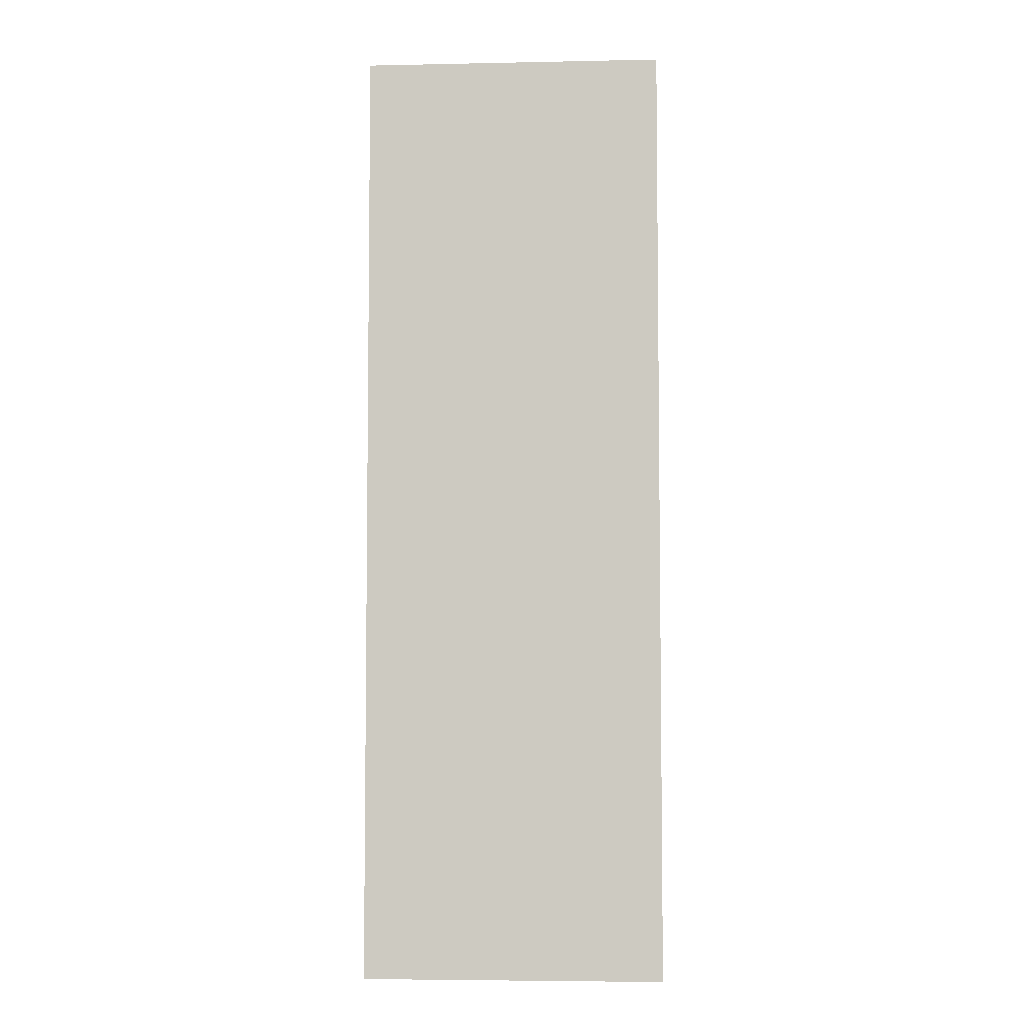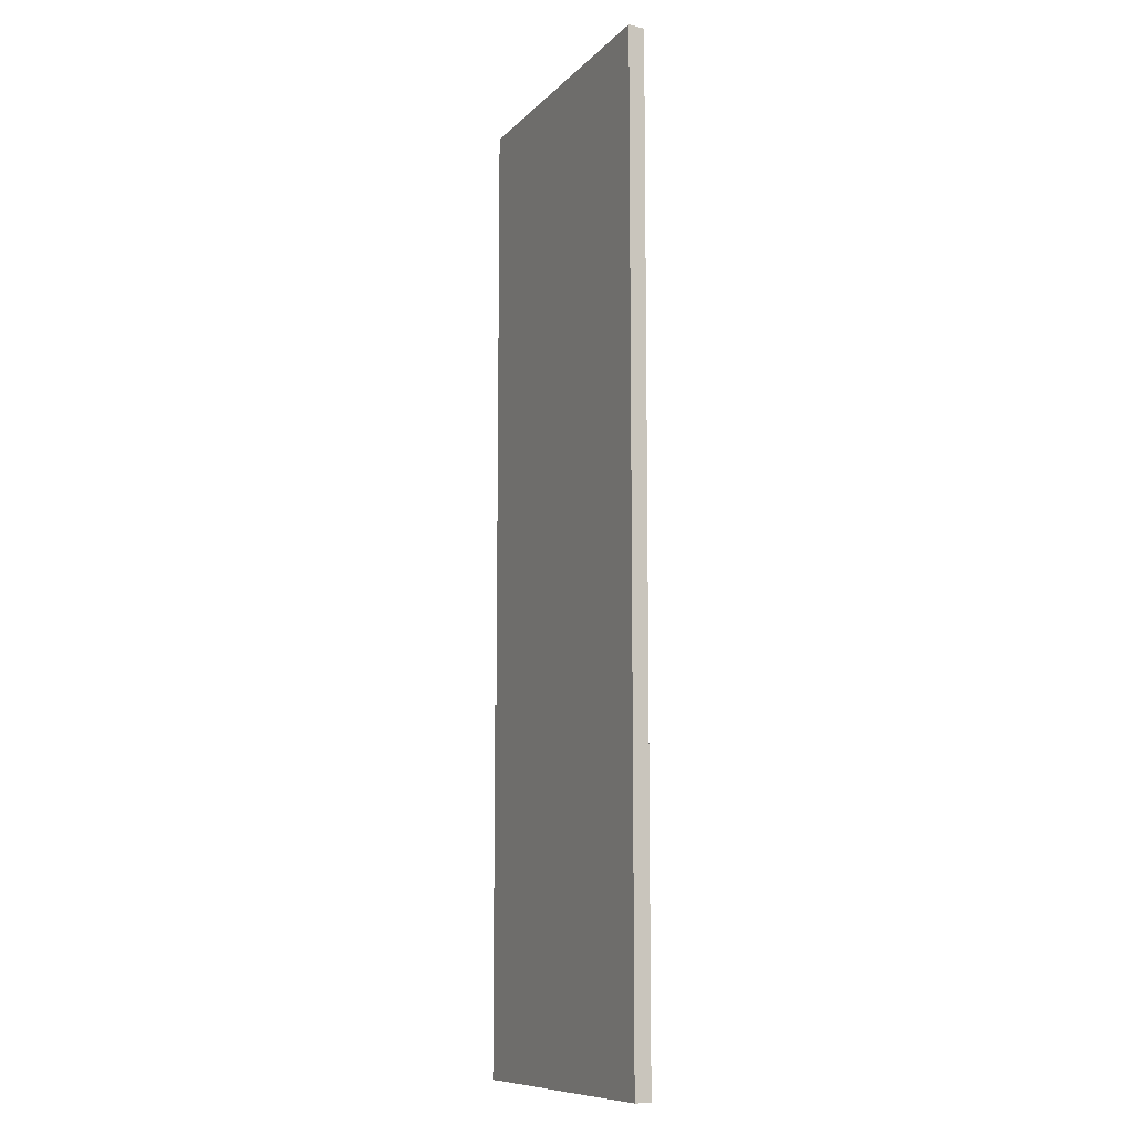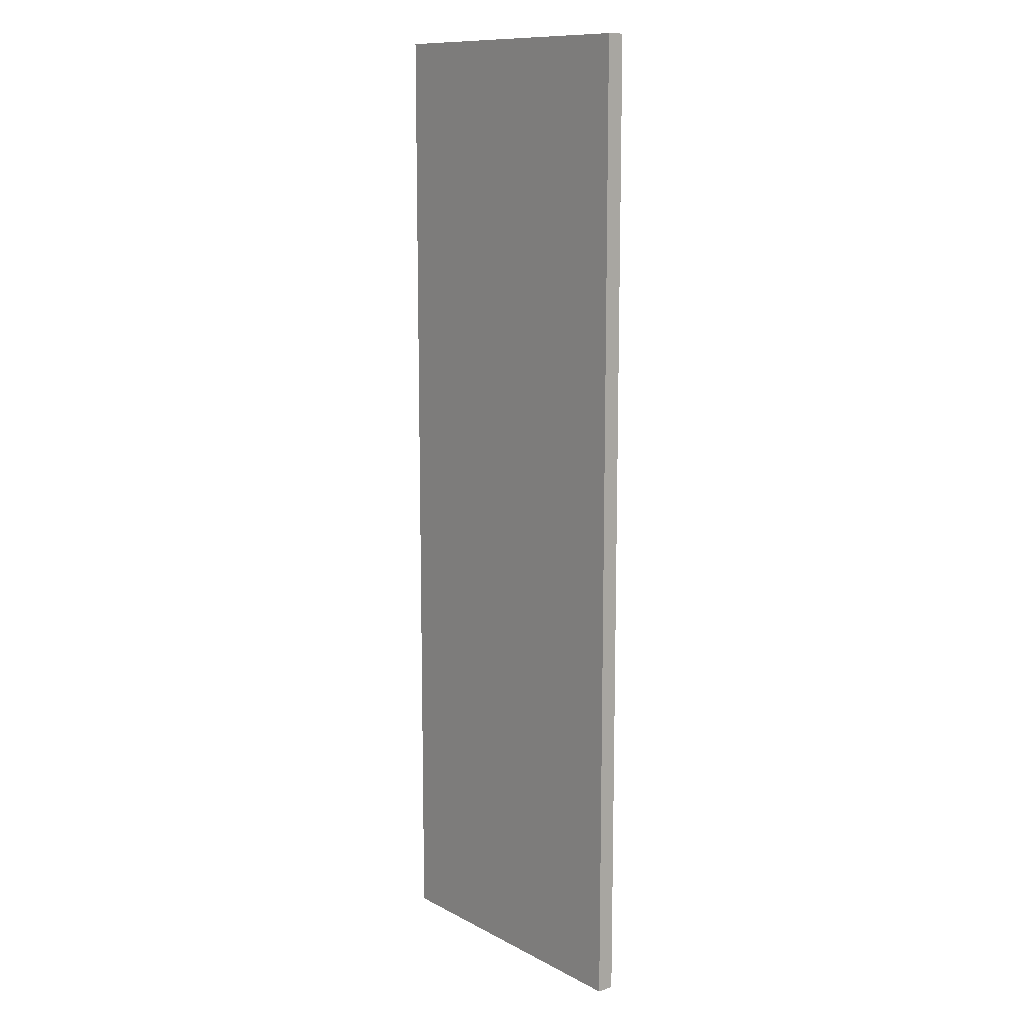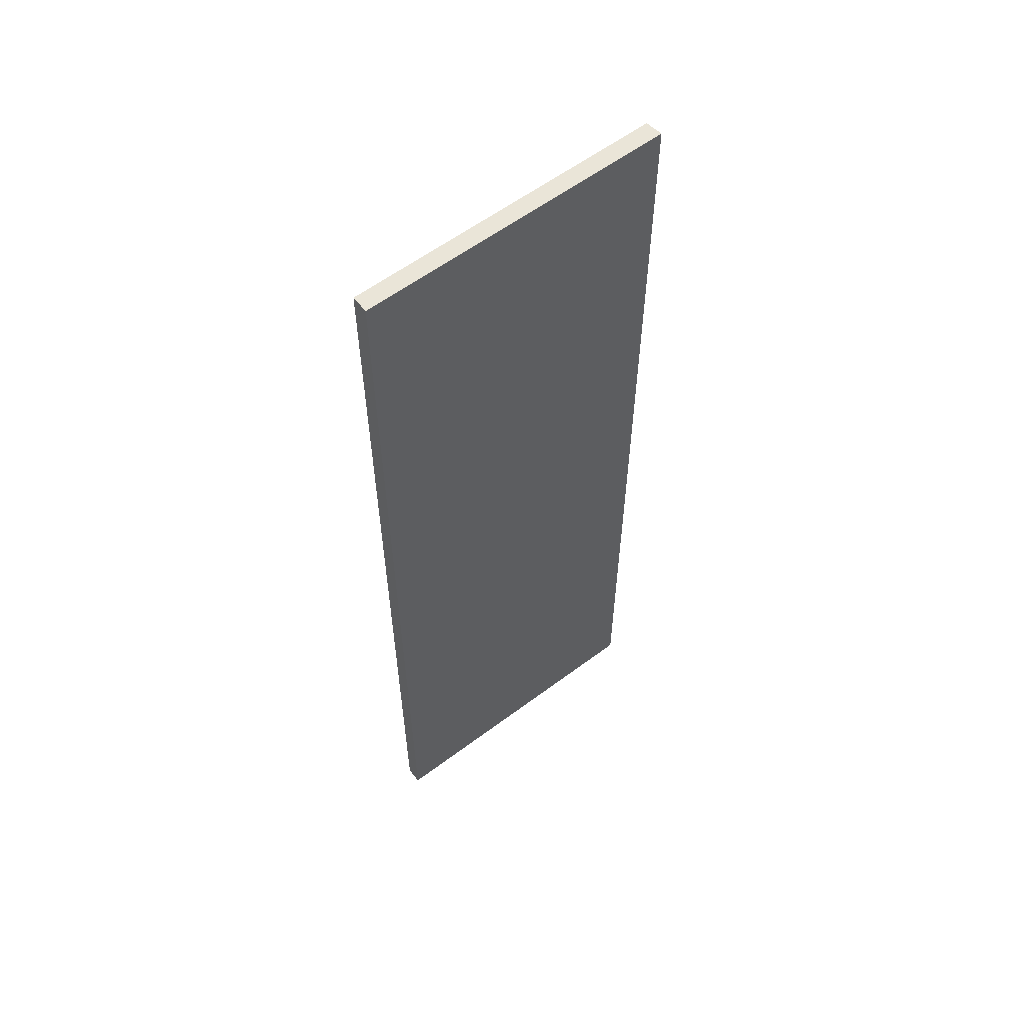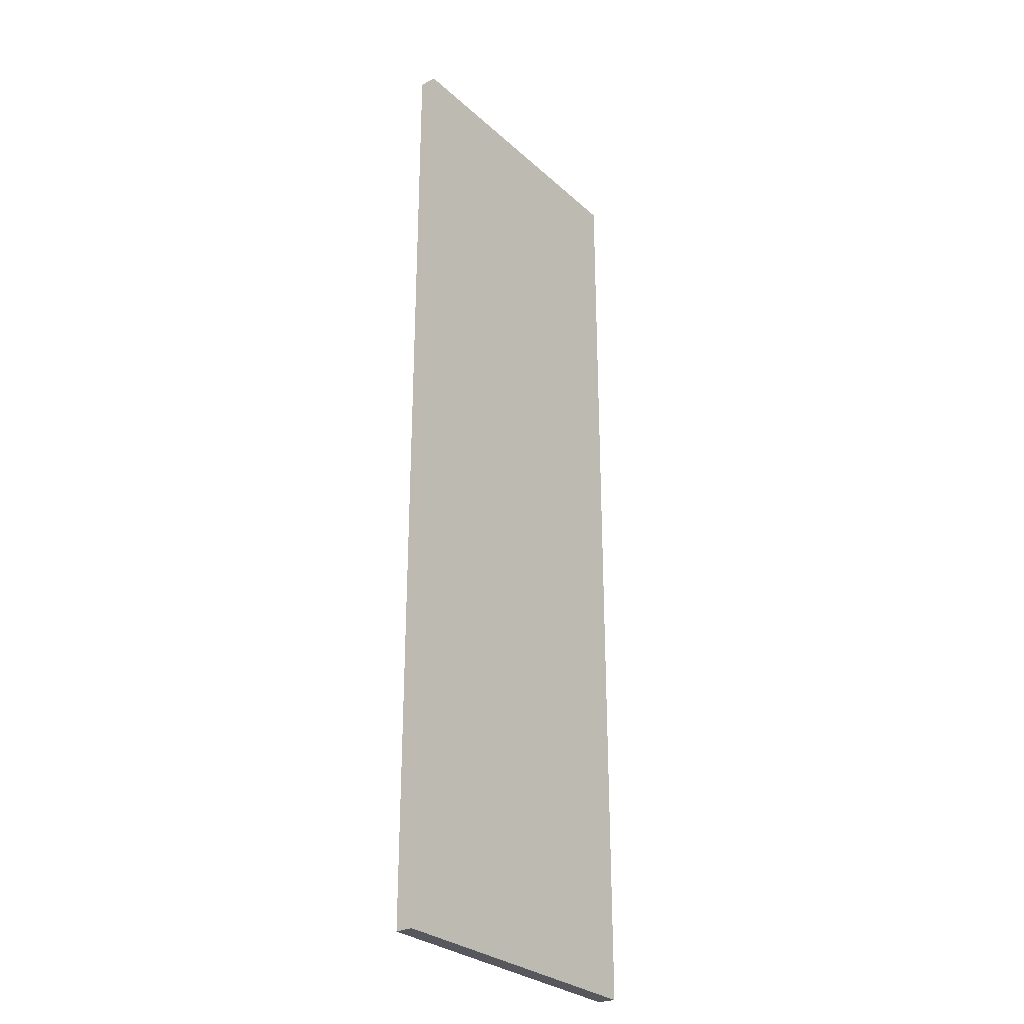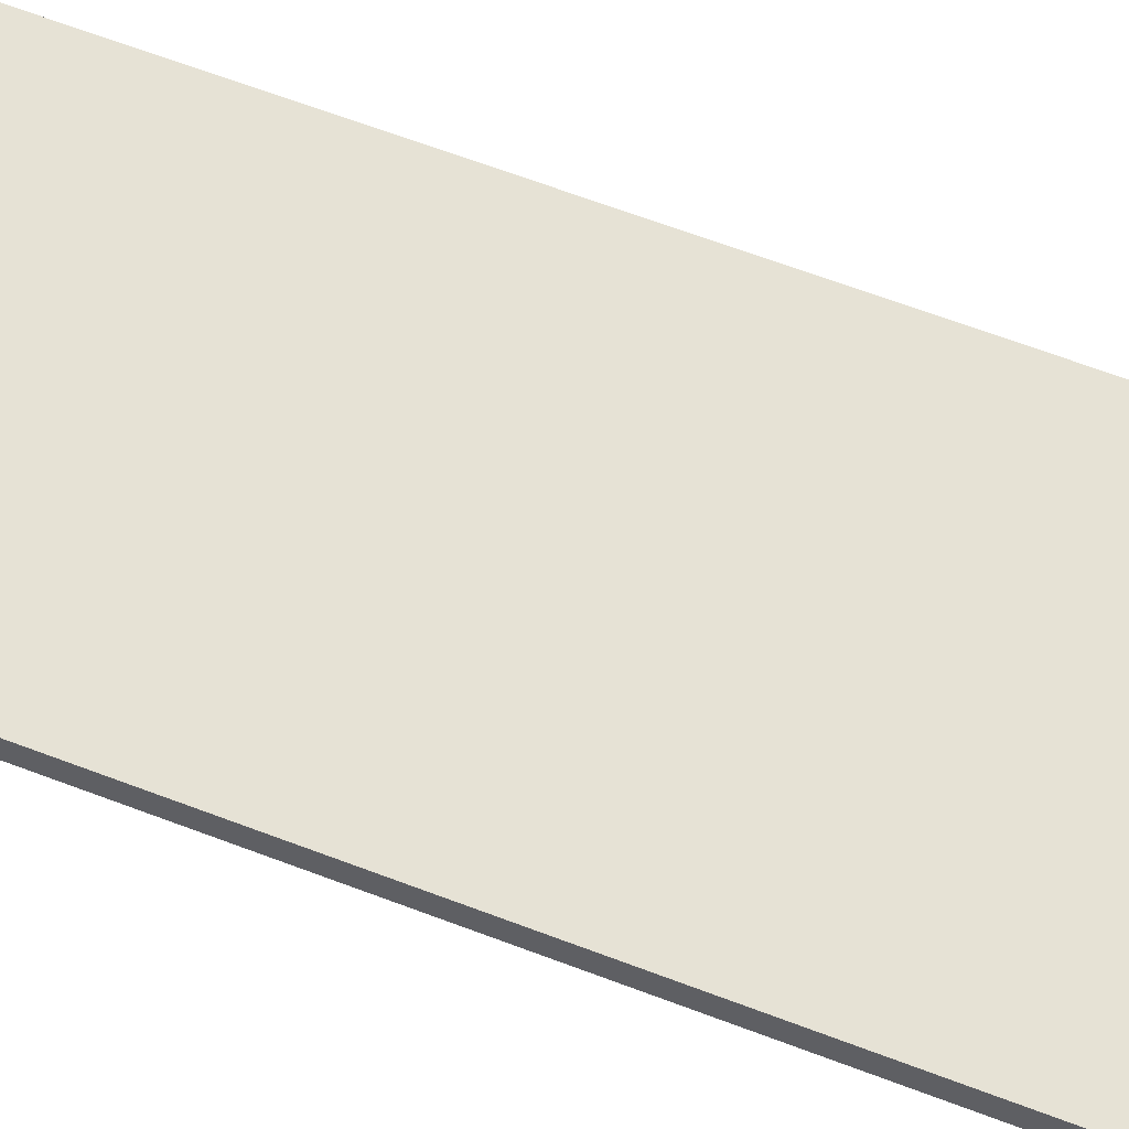
<metadata>
{"format":"obj","ext":"obj","renderer":"f3d","projection":"perspective","resolution":1024,"background":"white","views":[{"elev":-5.2,"azim":3.7,"up":"+Y"},{"elev":-10.0,"azim":-114.5,"up":"+Y"},{"elev":11.7,"azim":51.1,"up":"+Y"},{"elev":59.1,"azim":142.4,"up":"+Y"},{"elev":-28.9,"azim":127.4,"up":"+Y"},{"elev":64.0,"azim":-68.9,"up":"+Z"}]}
</metadata>
<code>
g SM_Bld_Wall_Baseboard_Elevator_01_Door_R
v 0.7489 4.364e-08 -4.547e-15
v 0.005819 4.364e-08 -4.547e-15
v 0.005819 2.336 -4.547e-15
v 0.7489 2.336 -4.547e-15
v 0.7489 2.336 -4.547e-15
v 0.005819 2.336 -4.547e-15
v 6.775e-08 2.336 -0.04098
v 0.7489 2.336 -0.04098
v 0.7489 2.336 -0.04098
v 6.775e-08 2.336 -0.04098
v 6.775e-08 4.364e-08 -0.04098
v 0.7489 4.364e-08 -0.04098
v 0.7489 4.364e-08 -0.04098
v 6.775e-08 4.364e-08 -0.04098
v 0.005819 4.364e-08 -4.547e-15
v 0.7489 4.364e-08 -4.547e-15
v 0.005819 4.364e-08 -4.547e-15
v 6.775e-08 4.364e-08 -0.04098
v 6.775e-08 2.336 -0.04098
v 0.005819 2.336 -4.547e-15
v 0.7489 4.364e-08 -0.04098
v 0.7489 4.364e-08 -4.547e-15
v 0.7489 2.336 -4.547e-15
v 0.7489 2.336 -0.04098
g SM_Bld_Wall_Baseboard_Elevator_01_Door_R_0
f 3 2 1
f 4 3 1
f 7 6 5
f 8 7 5
f 11 10 9
f 12 11 9
f 15 14 13
f 16 15 13
f 19 18 17
f 20 19 17
f 23 22 21
f 24 23 21

</code>
